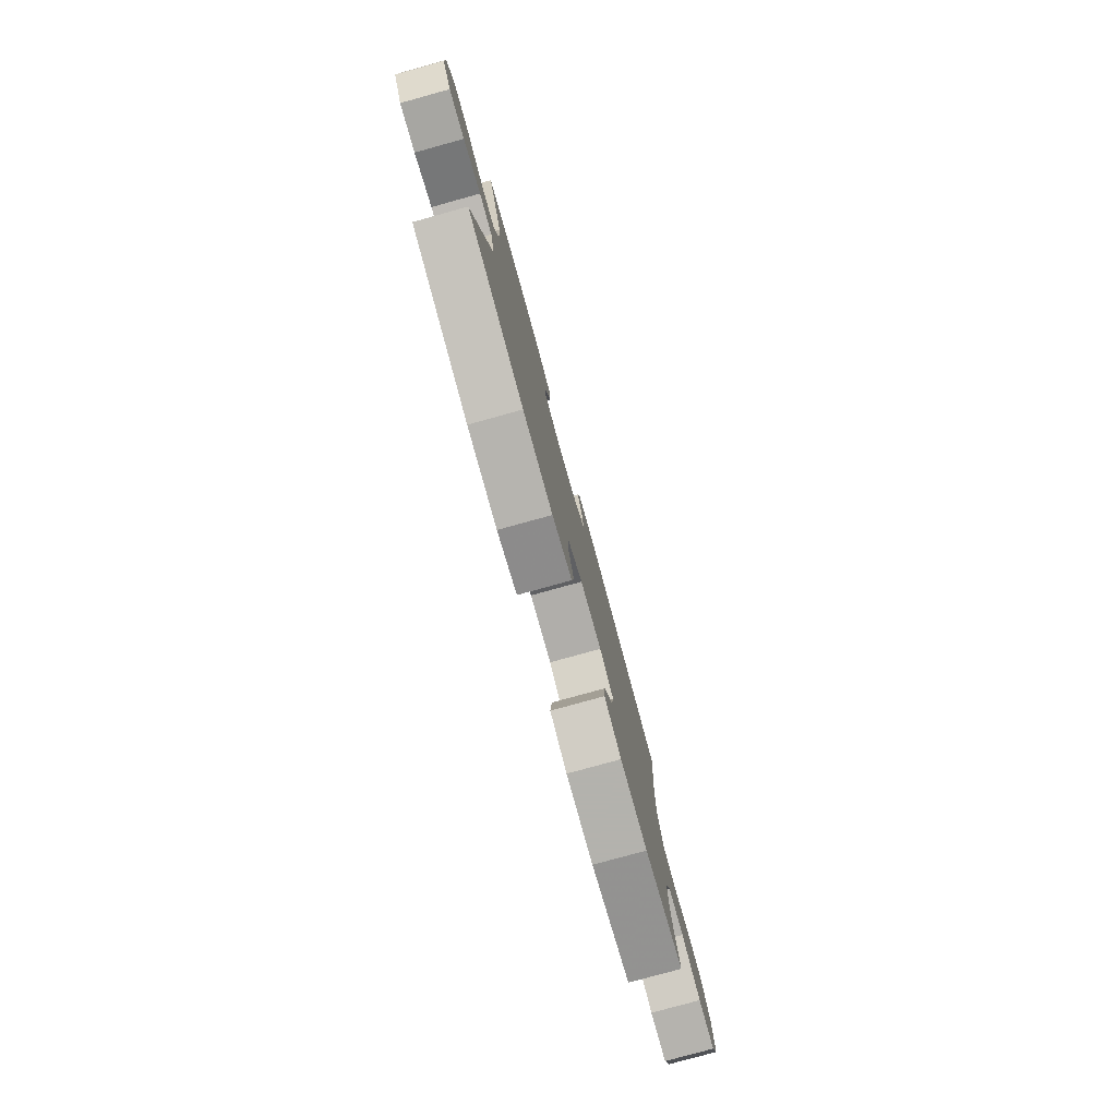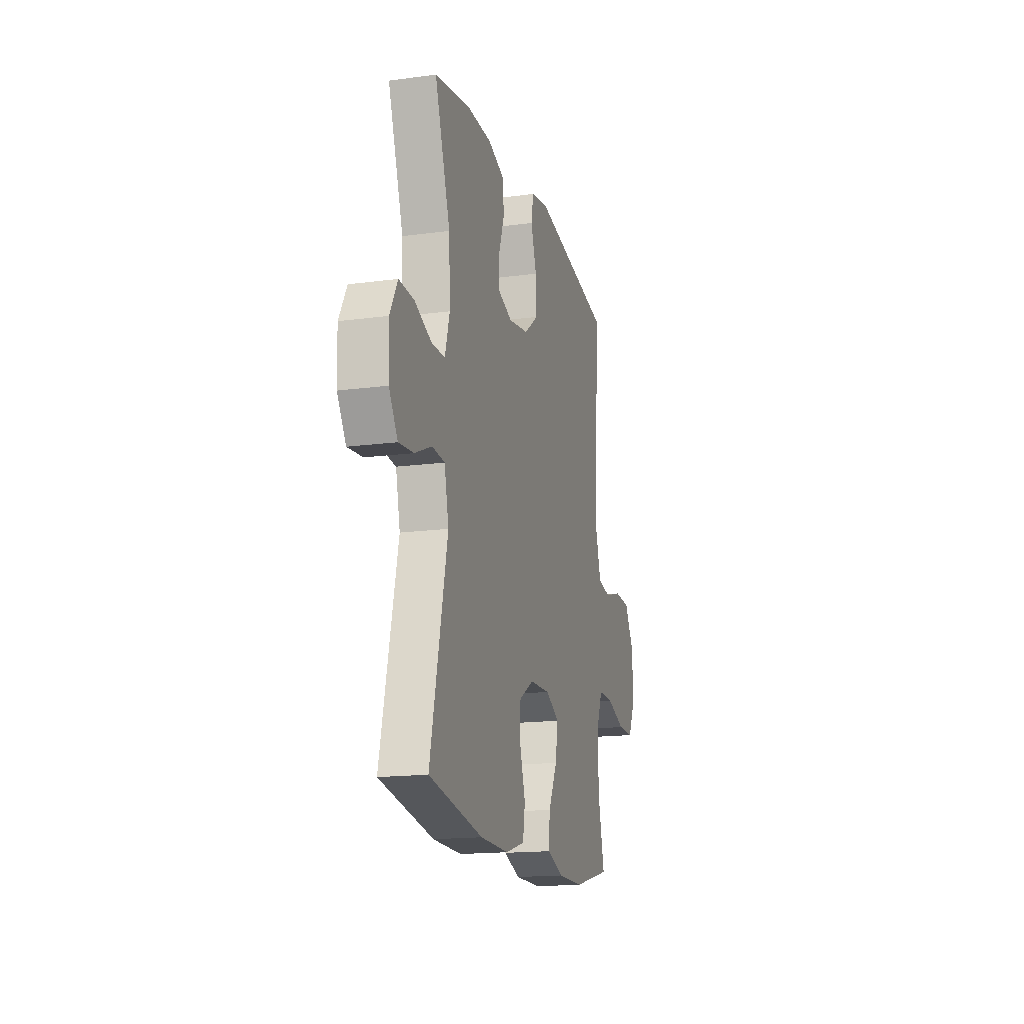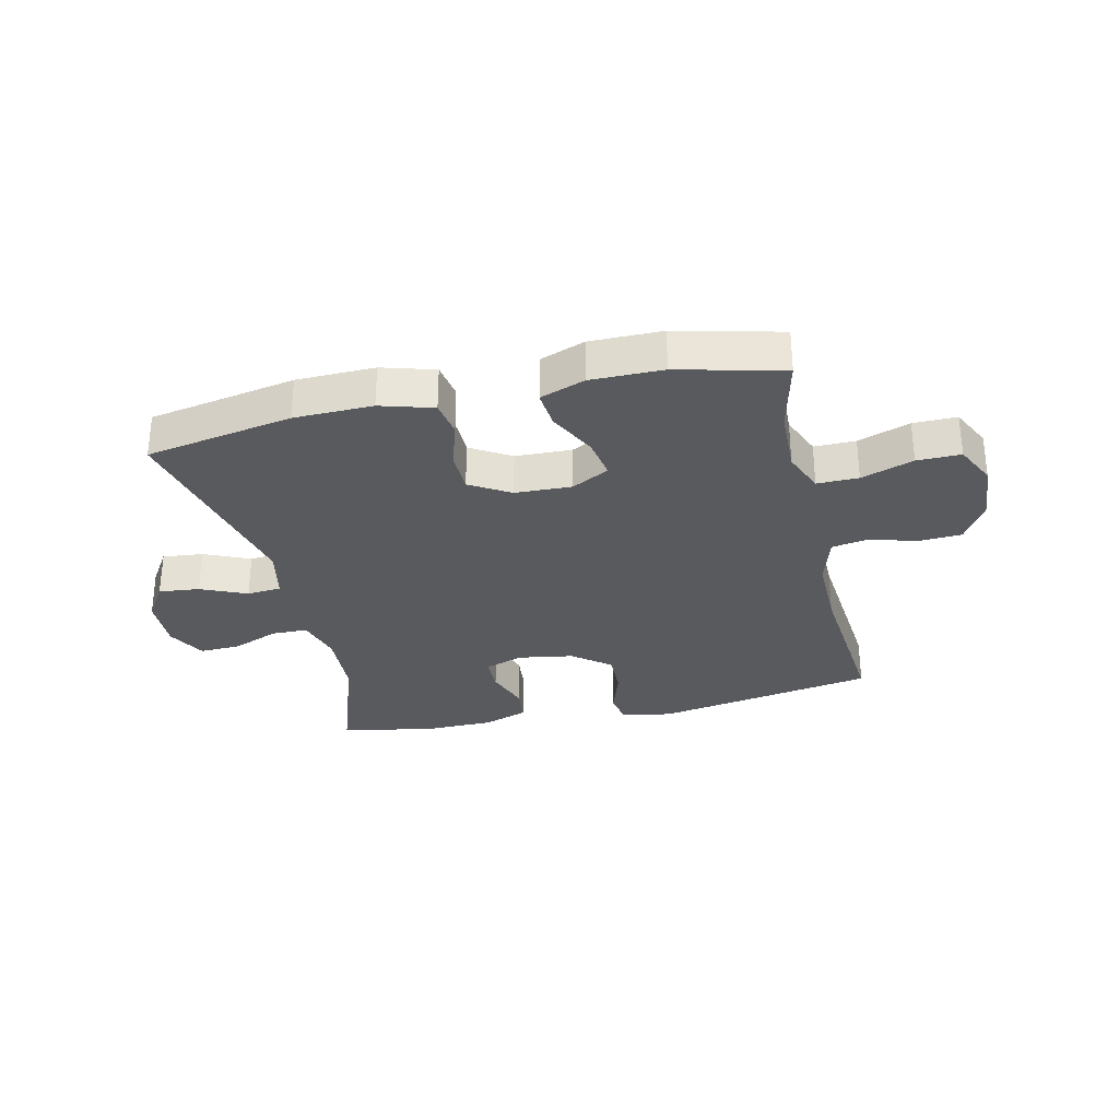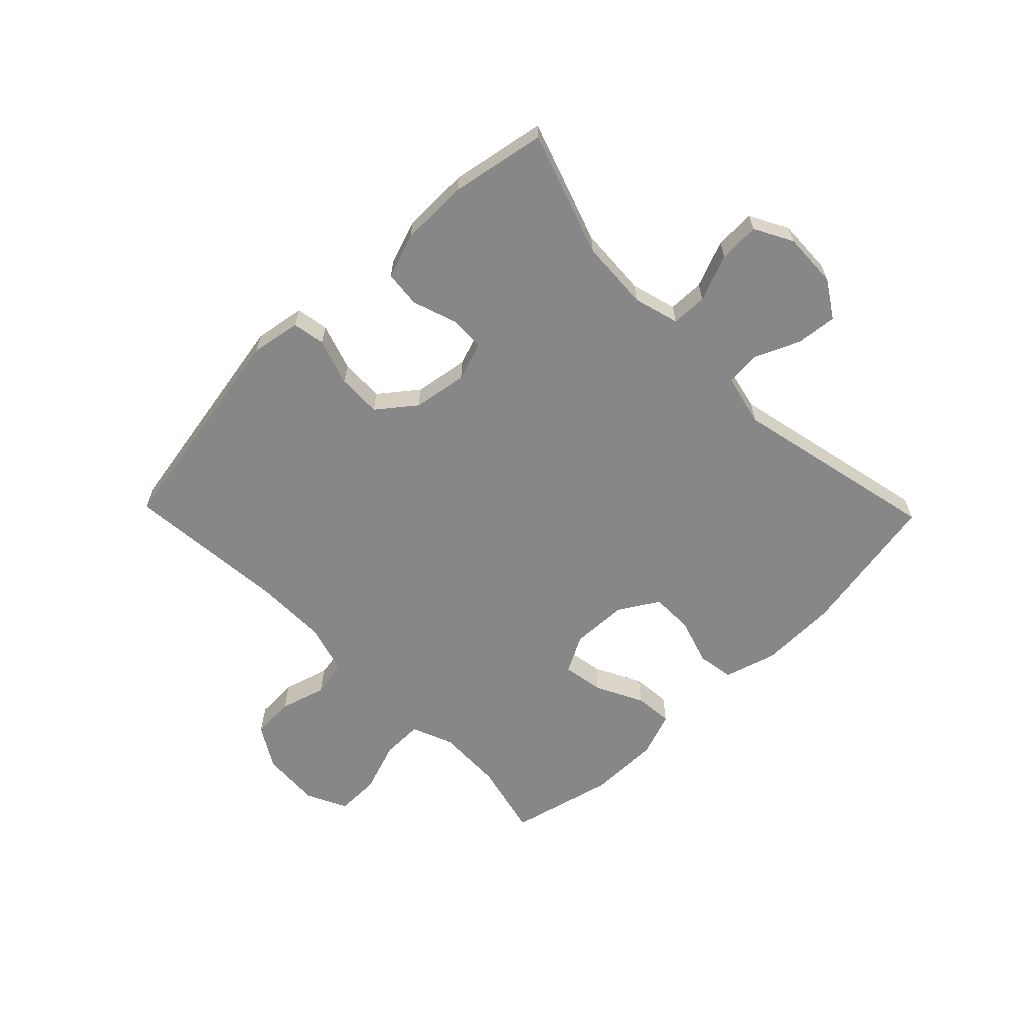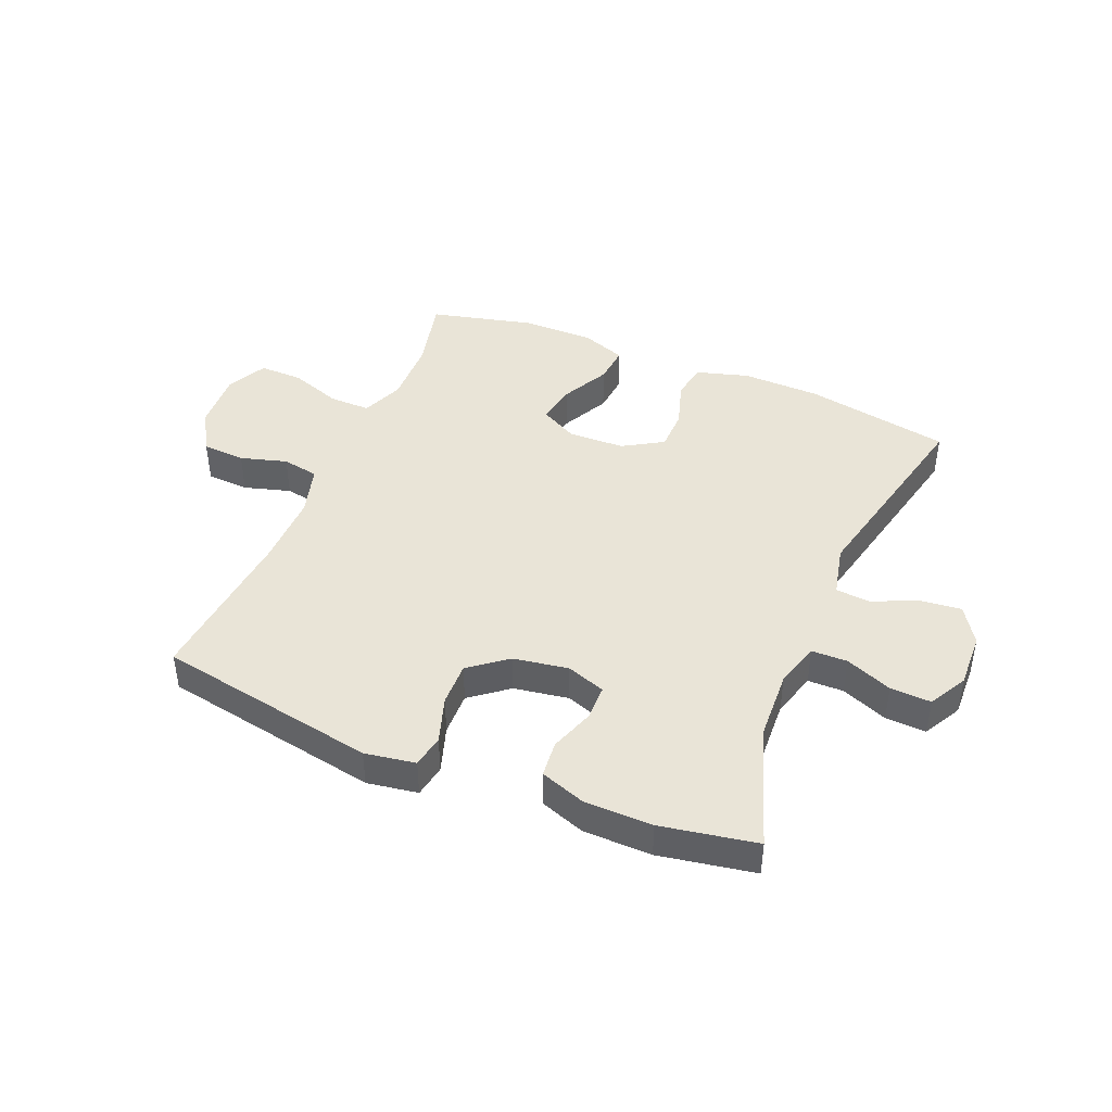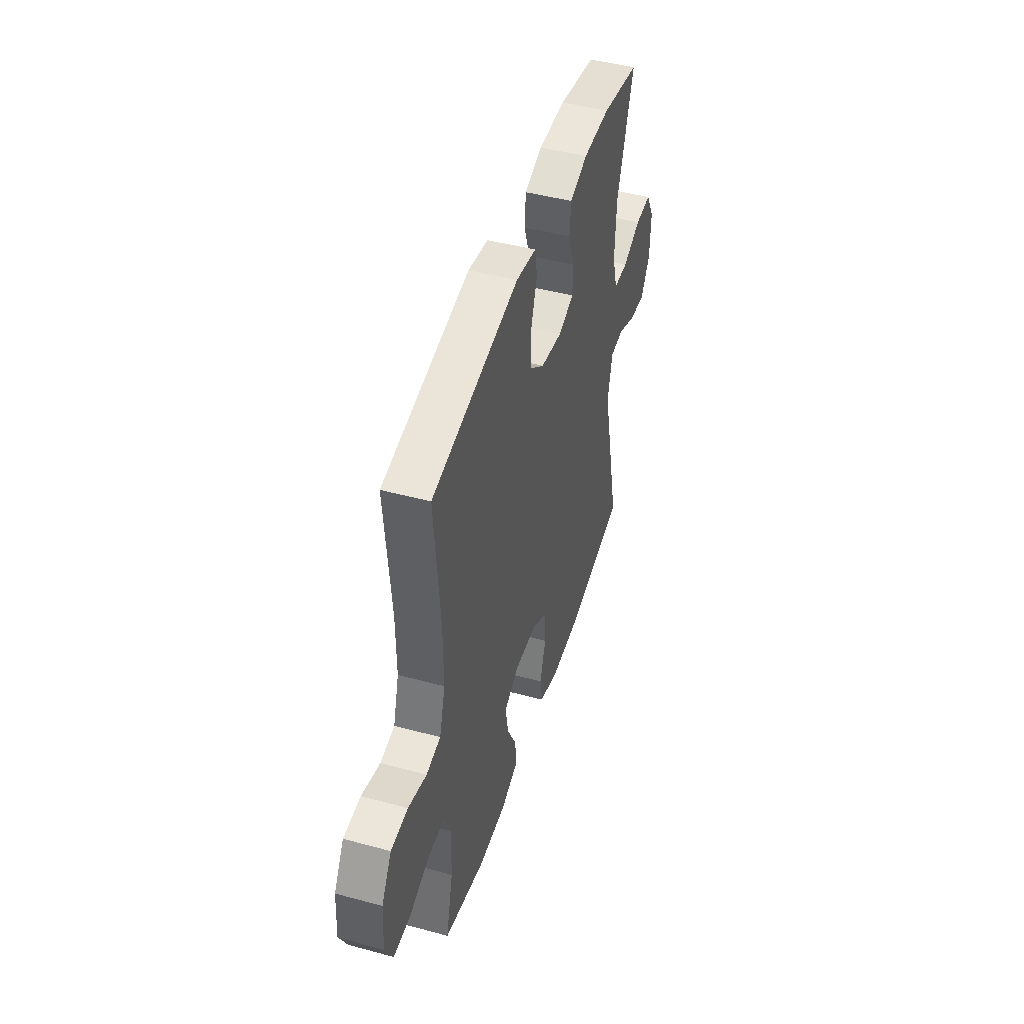
<metadata>
{"format":"obj","ext":"obj","renderer":"f3d","projection":"perspective","resolution":1024,"background":"white","views":[{"elev":-79.4,"azim":105.4,"up":"+Z"},{"elev":-16.5,"azim":105.3,"up":"+Z"},{"elev":-30.5,"azim":-167.2,"up":"+Y"},{"elev":-62.6,"azim":44.1,"up":"+Y"},{"elev":43.1,"azim":22.6,"up":"+Y"},{"elev":46.1,"azim":-72.8,"up":"+Z"}]}
</metadata>
<code>
v -0.5 0.07 0.5
v -0.126 0.07 0.568
v -0.04 0.07 0.554
v -0.03 0.07 0.498
v -0.056 0.07 0.419
v -0.058 0.07 0.344
v 0.006 0.07 0.294
v 0.099 0.07 0.279
v 0.165 0.07 0.302
v 0.166 0.07 0.363
v 0.14 0.07 0.438
v 0.146 0.07 0.5
v 0.222 0.07 0.527
v 0.338 0.07 0.529
v 0.5 0.07 0.5
v 0.429 0.07 0.29
v 0.423 0.07 0.17
v 0.445 0.07 0.093
v 0.506 0.07 0.092
v 0.585 0.07 0.124
v 0.654 0.07 0.127
v 0.689 0.07 0.062
v 0.686 0.07 -0.032
v 0.646 0.07 -0.095
v 0.577 0.07 -0.088
v 0.499 0.07 -0.054
v 0.441 0.07 -0.059
v 0.421 0.07 -0.148
v 0.5 0.07 -0.5
v 0.251 0.07 -0.546
v 0.118 0.07 -0.549
v 0.029 0.07 -0.523
v 0.019 0.07 -0.461
v 0.044 0.07 -0.38
v 0.043 0.07 -0.309
v -0.025 0.07 -0.268
v -0.121 0.07 -0.265
v -0.184 0.07 -0.299
v -0.172 0.07 -0.369
v -0.131 0.07 -0.45
v -0.125 0.07 -0.515
v -0.201 0.07 -0.543
v -0.323 0.07 -0.543
v -0.5 0.07 -0.5
v -0.47 0.07 -0.372
v -0.467 0.07 -0.26
v -0.496 0.07 -0.189
v -0.566 0.07 -0.19
v -0.654 0.07 -0.221
v -0.728 0.07 -0.222
v -0.762 0.07 -0.153
v -0.756 0.07 -0.052
v -0.713 0.07 0.02
v -0.64 0.07 0.024
v -0.561 0.07 0.001
v -0.499 0.07 0.012
v -0.474 0.07 0.098
v -0.475 0.07 0.225
v -0.5 0 0.5
v -0.126 0 0.568
v -0.04 0 0.554
v -0.03 0 0.498
v -0.056 0 0.419
v -0.058 0 0.344
v 0.006 0 0.294
v 0.099 0 0.279
v 0.165 0 0.302
v 0.166 0 0.363
v 0.14 0 0.438
v 0.146 0 0.5
v 0.222 0 0.527
v 0.338 0 0.529
v 0.5 0 0.5
v 0.429 0 0.29
v 0.423 0 0.17
v 0.445 0 0.093
v 0.506 0 0.092
v 0.585 0 0.124
v 0.654 0 0.127
v 0.689 0 0.062
v 0.686 0 -0.032
v 0.646 0 -0.095
v 0.577 0 -0.088
v 0.499 0 -0.054
v 0.441 0 -0.059
v 0.421 0 -0.148
v 0.5 0 -0.5
v 0.251 0 -0.546
v 0.118 0 -0.549
v 0.029 0 -0.523
v 0.019 0 -0.461
v 0.044 0 -0.38
v 0.043 0 -0.309
v -0.025 0 -0.268
v -0.121 0 -0.265
v -0.184 0 -0.299
v -0.172 0 -0.369
v -0.131 0 -0.45
v -0.125 0 -0.515
v -0.201 0 -0.543
v -0.323 0 -0.543
v -0.5 0 -0.5
v -0.47 0 -0.372
v -0.467 0 -0.26
v -0.496 0 -0.189
v -0.566 0 -0.19
v -0.654 0 -0.221
v -0.728 0 -0.222
v -0.762 0 -0.153
v -0.756 0 -0.052
v -0.713 0 0.02
v -0.64 0 0.024
v -0.561 0 0.001
v -0.499 0 0.012
v -0.474 0 0.098
v -0.475 0 0.225
f 52 53 54 55
f 52 55 56
f 51 52 56
f 48 49 50 51
f 47 48 51 56
f 46 47 56 57
f 42 43 44 45
f 42 45 46
f 39 40 41 42
f 38 39 42 46
f 37 38 46 57
f 31 32 33 34
f 31 34 35
f 28 29 30 31
f 27 28 31 35
f 23 24 25 26
f 23 26 27
f 22 23 27
f 19 20 21 22
f 18 19 22 27
f 17 18 27 35
f 13 14 15 16
f 10 11 12 13
f 9 10 13 16
f 8 9 16 17
f 2 3 4 5
f 58 1 2 5
f 58 5 6
f 36 37 57 58
f 36 58 6 7
f 17 35 36
f 7 8 17 36
f 113 112 111 110
f 114 113 110
f 114 110 109
f 109 108 107 106
f 114 109 106 105
f 115 114 105 104
f 103 102 101 100
f 104 103 100
f 100 99 98 97
f 104 100 97 96
f 115 104 96 95
f 92 91 90 89
f 93 92 89
f 89 88 87 86
f 93 89 86 85
f 84 83 82 81
f 85 84 81
f 85 81 80
f 80 79 78 77
f 85 80 77 76
f 93 85 76 75
f 74 73 72 71
f 71 70 69 68
f 74 71 68 67
f 75 74 67 66
f 63 62 61 60
f 63 60 59 116
f 64 63 116
f 116 115 95 94
f 65 64 116 94
f 94 93 75
f 94 75 66 65
f 1 59 60 2
f 2 60 61 3
f 3 61 62 4
f 4 62 63 5
f 5 63 64 6
f 6 64 65 7
f 7 65 66 8
f 8 66 67 9
f 9 67 68 10
f 10 68 69 11
f 11 69 70 12
f 12 70 71 13
f 13 71 72 14
f 14 72 73 15
f 15 73 74 16
f 16 74 75 17
f 17 75 76 18
f 18 76 77 19
f 19 77 78 20
f 20 78 79 21
f 21 79 80 22
f 22 80 81 23
f 23 81 82 24
f 24 82 83 25
f 25 83 84 26
f 26 84 85 27
f 27 85 86 28
f 28 86 87 29
f 29 87 88 30
f 30 88 89 31
f 31 89 90 32
f 32 90 91 33
f 33 91 92 34
f 34 92 93 35
f 35 93 94 36
f 36 94 95 37
f 37 95 96 38
f 38 96 97 39
f 39 97 98 40
f 40 98 99 41
f 41 99 100 42
f 42 100 101 43
f 43 101 102 44
f 44 102 103 45
f 45 103 104 46
f 46 104 105 47
f 47 105 106 48
f 48 106 107 49
f 49 107 108 50
f 50 108 109 51
f 51 109 110 52
f 52 110 111 53
f 53 111 112 54
f 54 112 113 55
f 55 113 114 56
f 56 114 115 57
f 57 115 116 58
f 58 116 59 1

</code>
